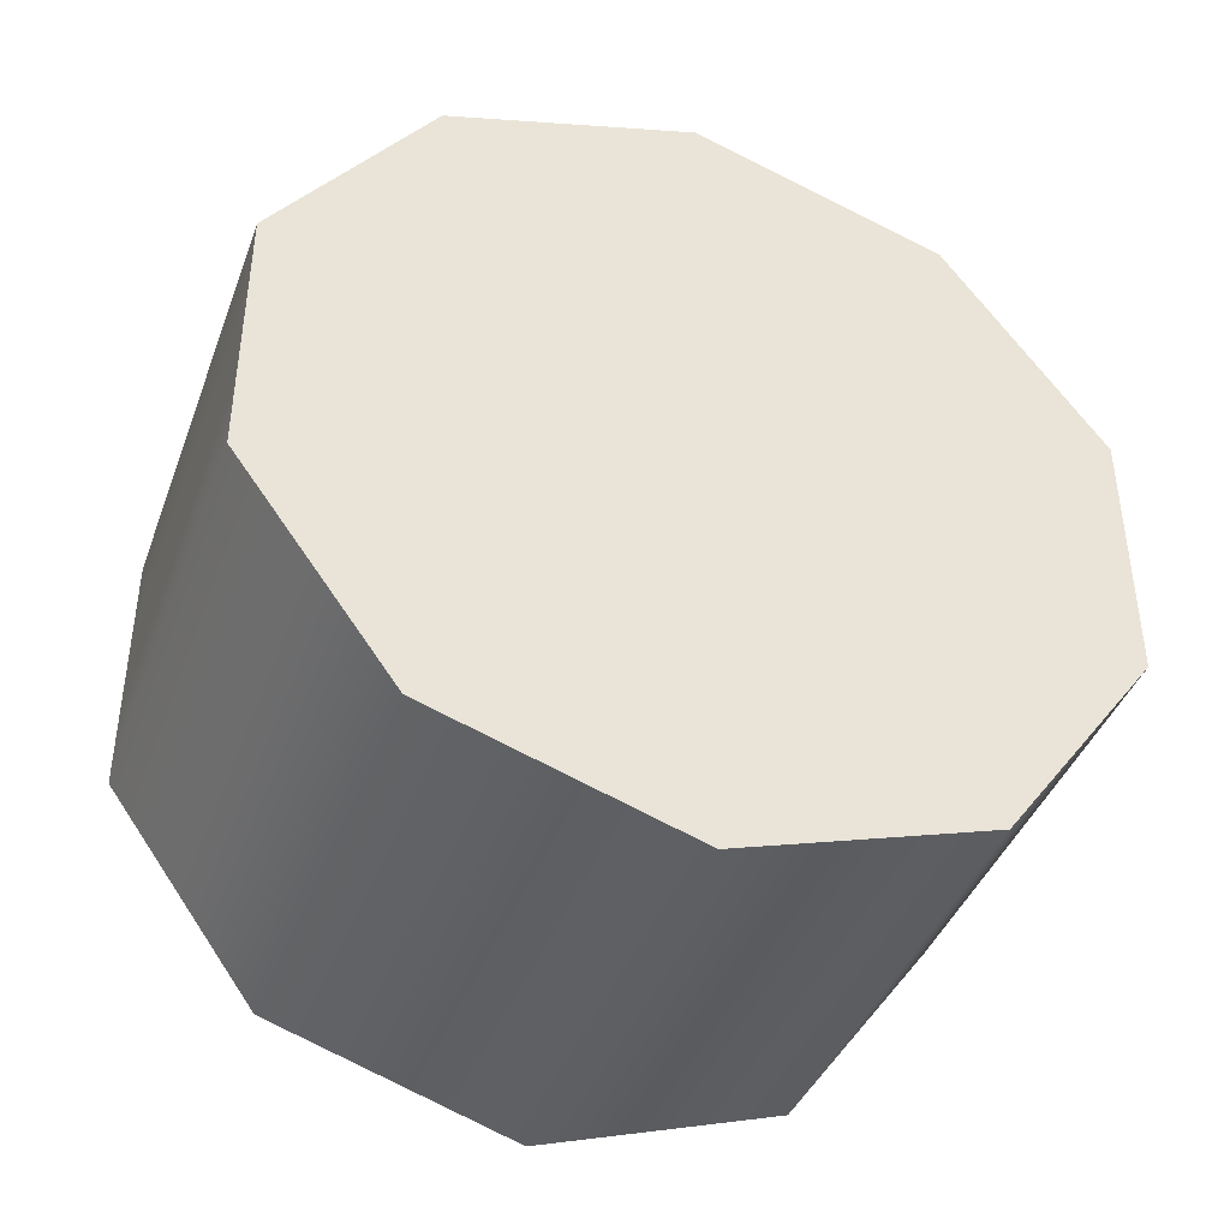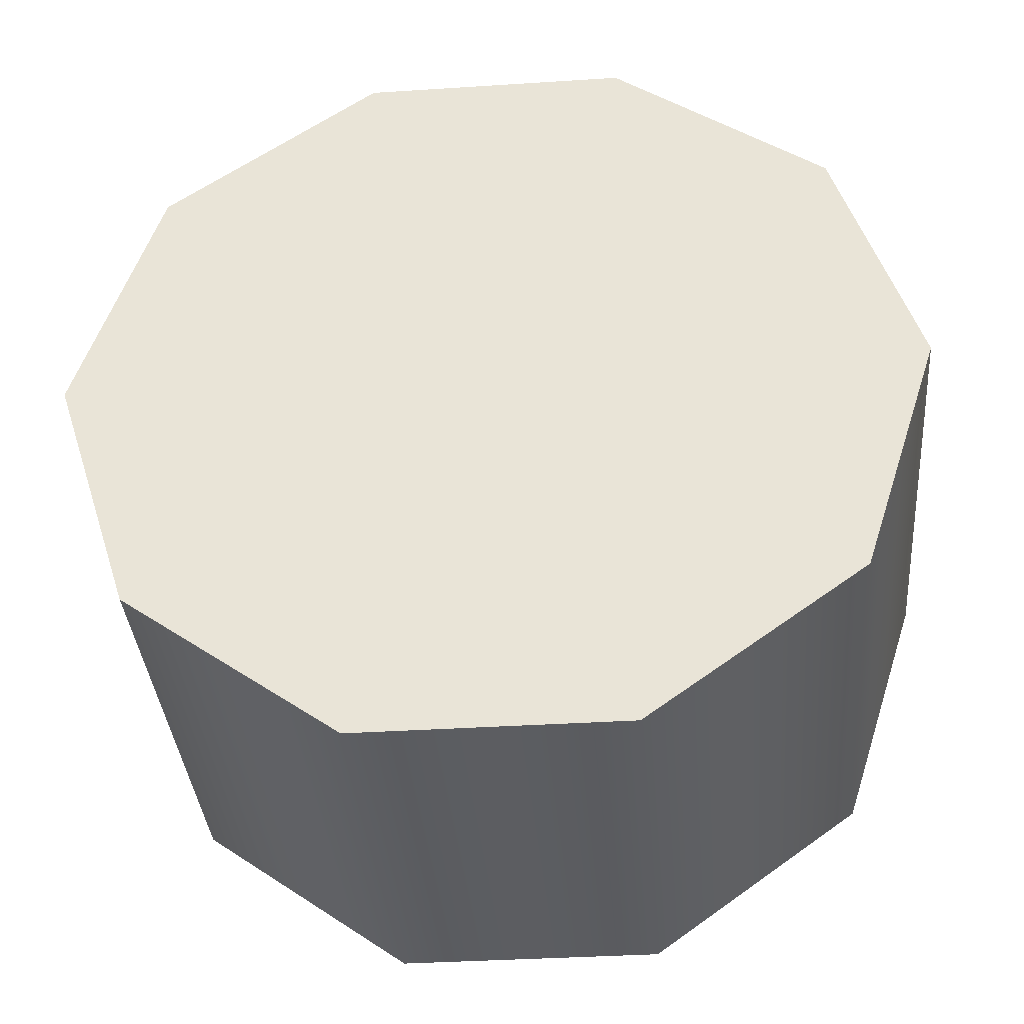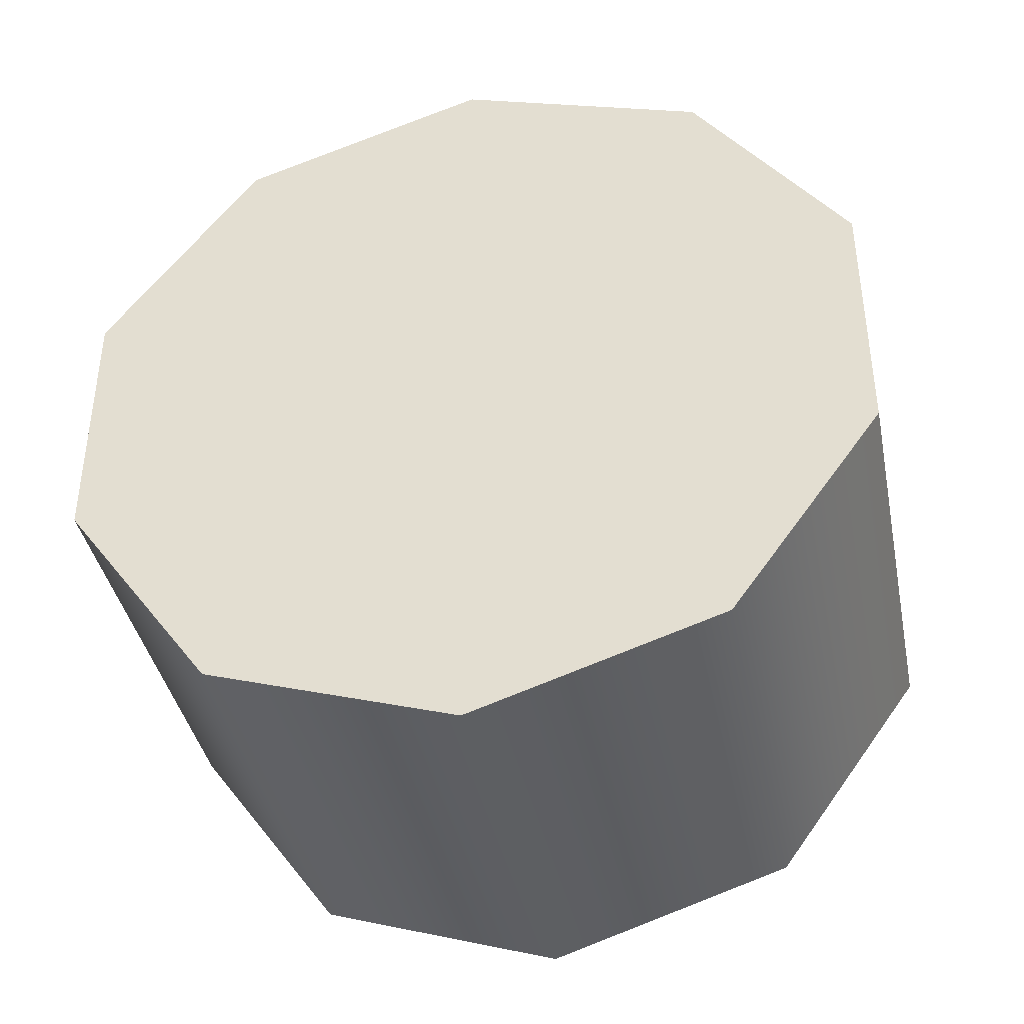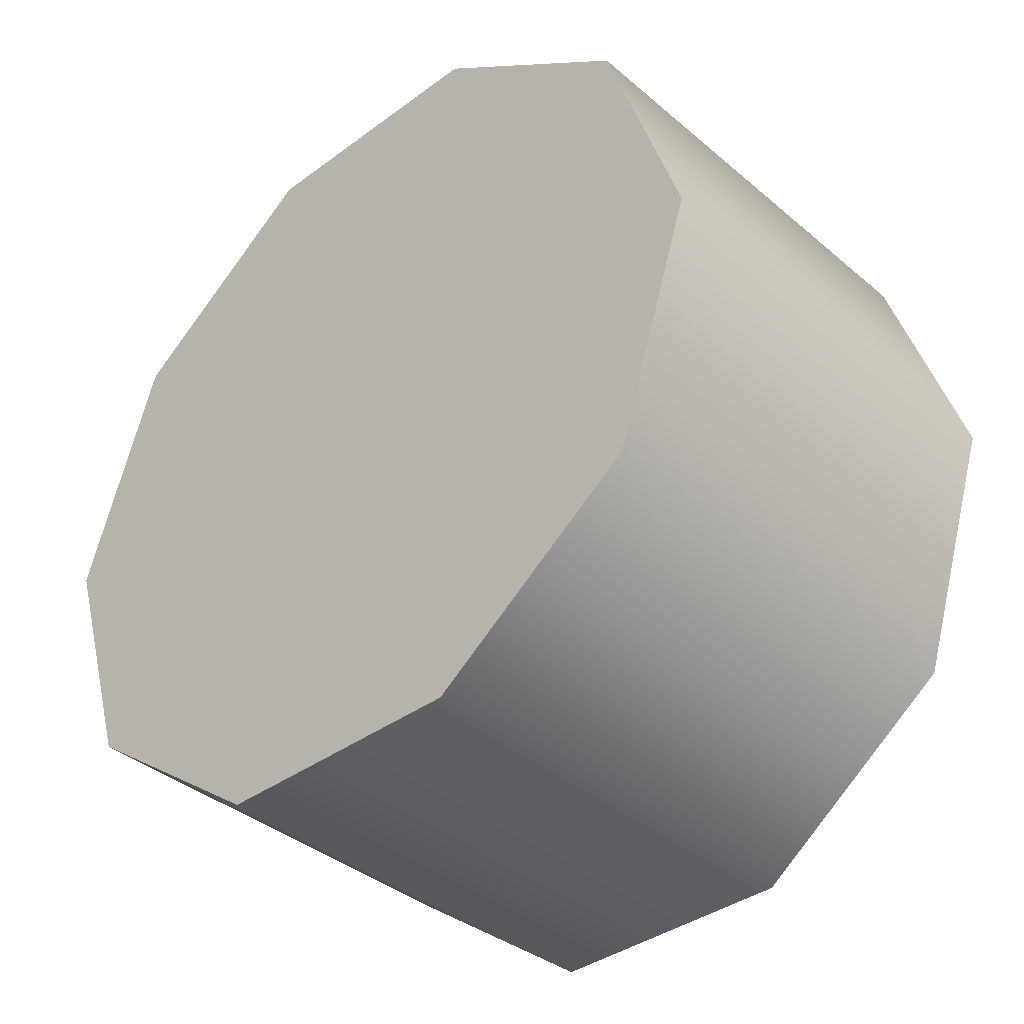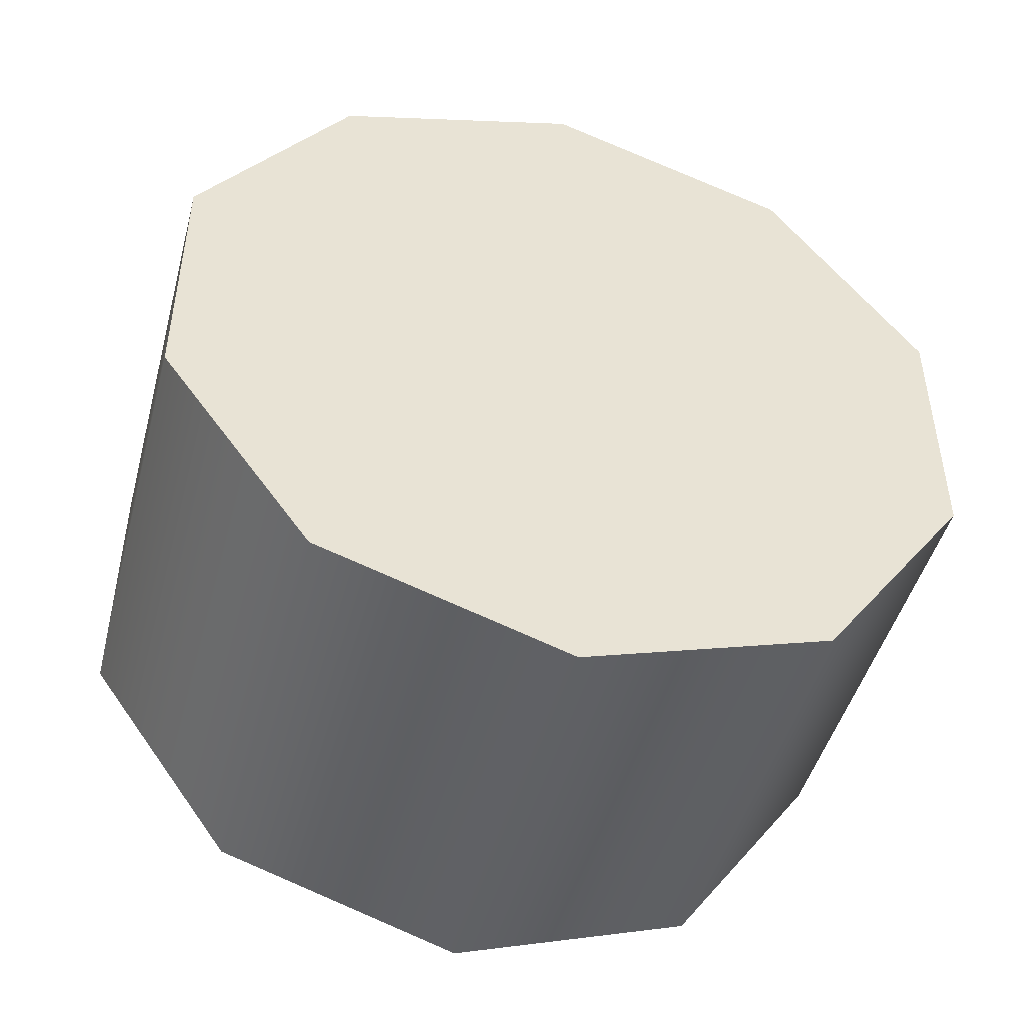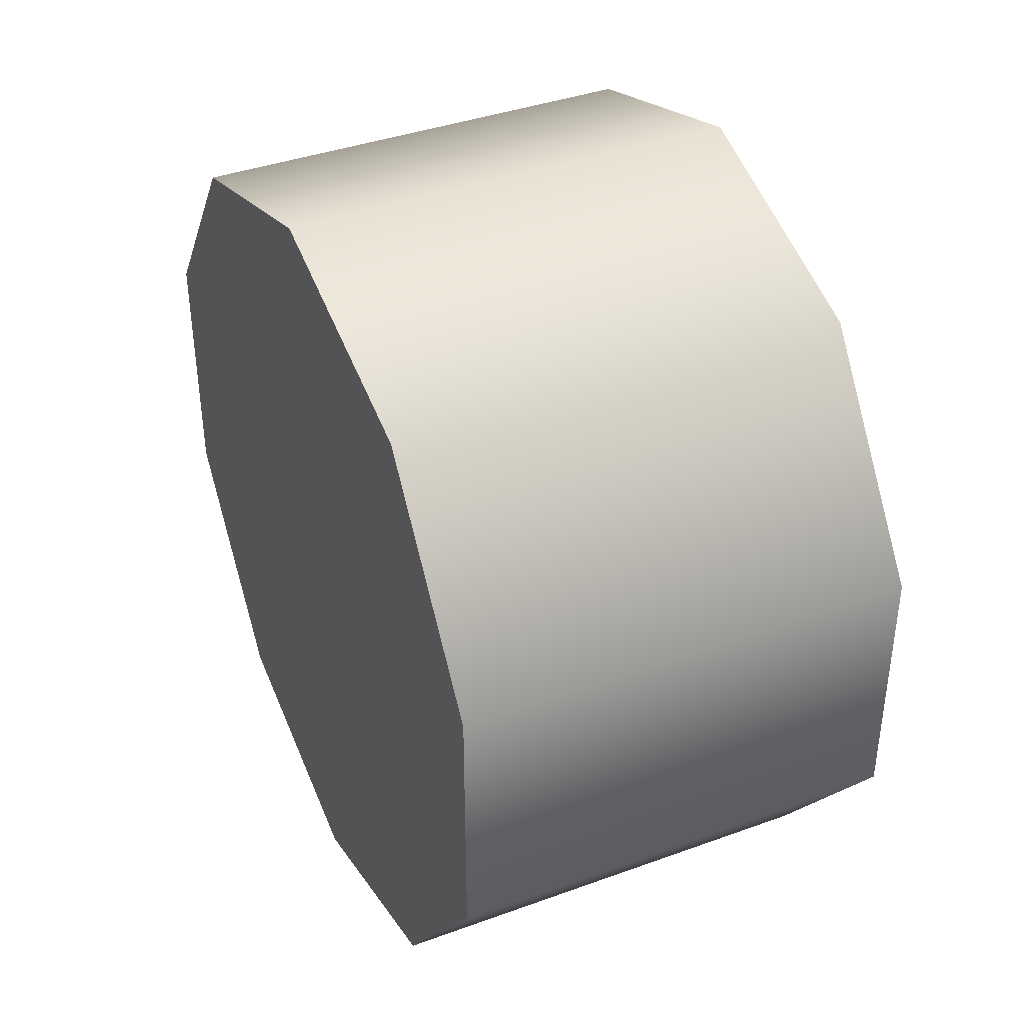
<metadata>
{"format":"obj","ext":"obj","renderer":"f3d","projection":"perspective","resolution":1024,"background":"white","views":[{"elev":-41.4,"azim":-109.6,"up":"+Z"},{"elev":-36.6,"azim":94.8,"up":"+Y"},{"elev":-39.7,"azim":101.5,"up":"+Z"},{"elev":-38.0,"azim":133.1,"up":"+Y"},{"elev":-46.7,"azim":-104.9,"up":"+Z"},{"elev":39.5,"azim":-24.3,"up":"+Z"}]}
</metadata>
<code>
v 1.44 1.569 0.1239
v 1.138 1.569 0.1239
v 1.44 1.67 0.2632
v 1.138 1.67 0.2632
v 1.44 1.67 0.4354
v 1.138 1.67 0.4354
v 1.44 1.569 0.5747
v 1.138 1.569 0.5747
v 1.44 1.405 0.6279
v 1.138 1.405 0.6279
v 1.44 1.405 0.6279
v 1.138 1.405 0.6279
v 1.44 1.241 0.5747
v 1.138 1.241 0.5747
v 1.44 1.14 0.4354
v 1.138 1.14 0.4354
v 1.44 1.14 0.2632
v 1.138 1.14 0.2632
v 1.44 1.241 0.1239
v 1.138 1.241 0.1239
v 1.44 1.405 0.07066
v 1.138 1.405 0.07066
v 1.44 1.405 0.07066
v 1.138 1.405 0.07066
v 1.44 1.241 0.1239
v 1.44 1.405 0.07066
v 1.44 1.14 0.2632
v 1.44 1.569 0.1239
v 1.44 1.67 0.2632
v 1.44 1.67 0.4354
v 1.44 1.569 0.5747
v 1.44 1.405 0.6279
v 1.44 1.241 0.5747
v 1.44 1.14 0.4354
v 1.138 1.405 0.07066
v 1.138 1.241 0.1239
v 1.138 1.569 0.1239
v 1.138 1.14 0.2632
v 1.138 1.14 0.4354
v 1.138 1.241 0.5747
v 1.138 1.405 0.6279
v 1.138 1.569 0.5747
v 1.138 1.67 0.4354
v 1.138 1.67 0.2632
g group_74_140627821425856
f 1 2 3
f 3 2 4
f 3 4 5
f 5 4 6
f 5 6 7
f 7 6 8
f 7 8 9
f 9 8 10
f 11 12 13
f 13 12 14
f 13 14 15
f 15 14 16
f 15 16 17
f 17 16 18
f 17 18 19
f 19 18 20
f 19 20 21
f 21 20 22
f 23 24 1
f 1 24 2
f 25 26 27
f 26 28 27
f 28 29 27
f 29 30 27
f 30 31 27
f 31 32 27
f 32 33 27
f 33 34 27
f 35 36 37
f 36 38 37
f 38 39 37
f 39 40 37
f 40 41 37
f 41 42 37
f 42 43 37
f 43 44 37

</code>
